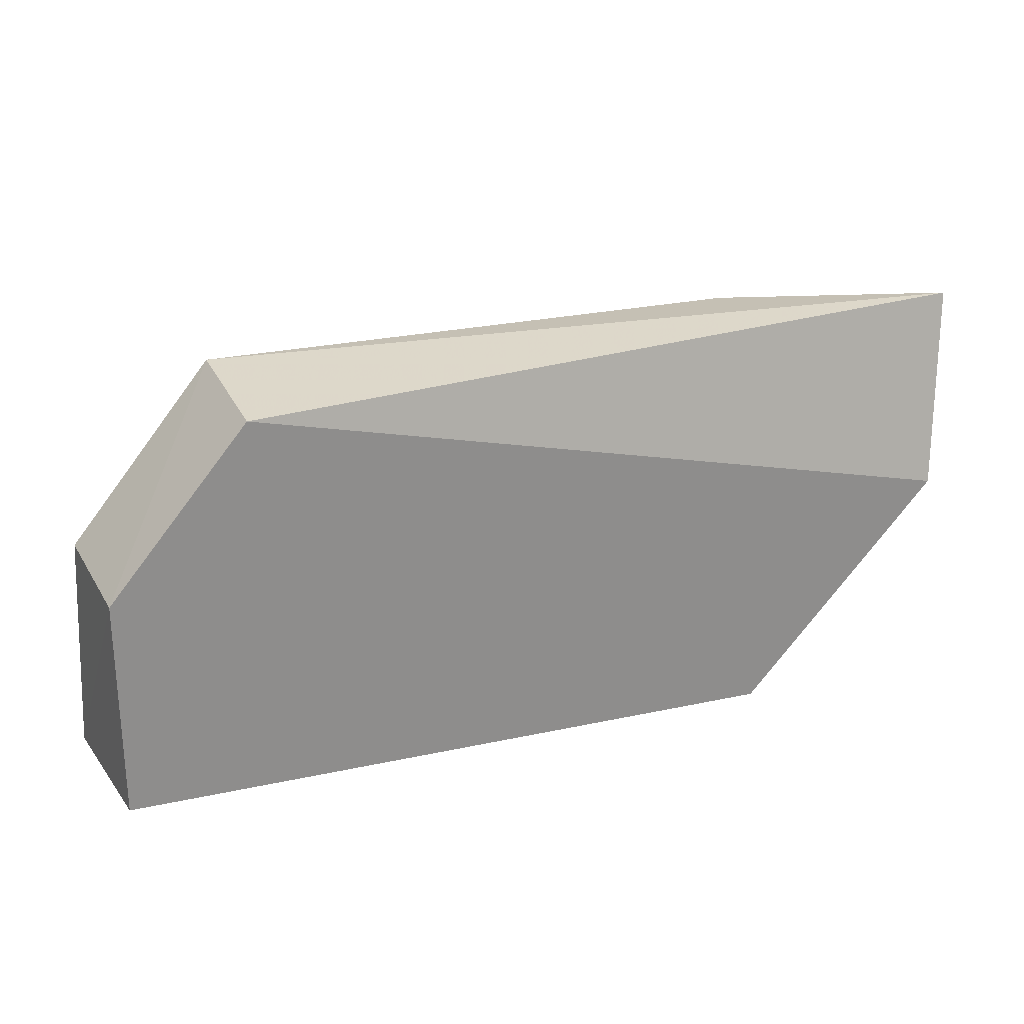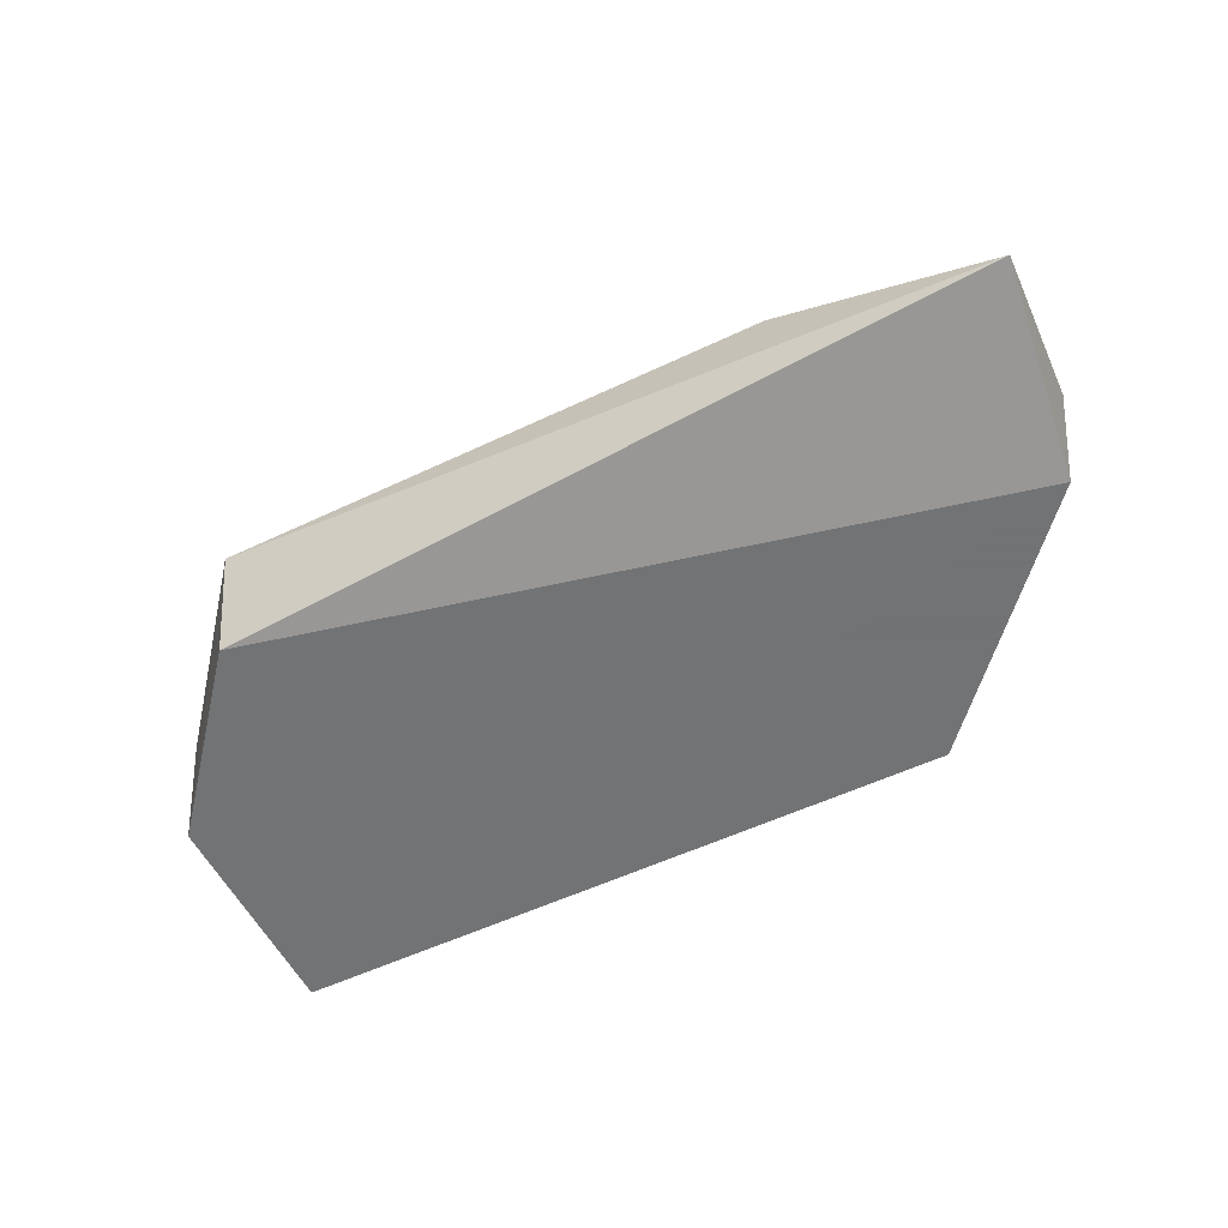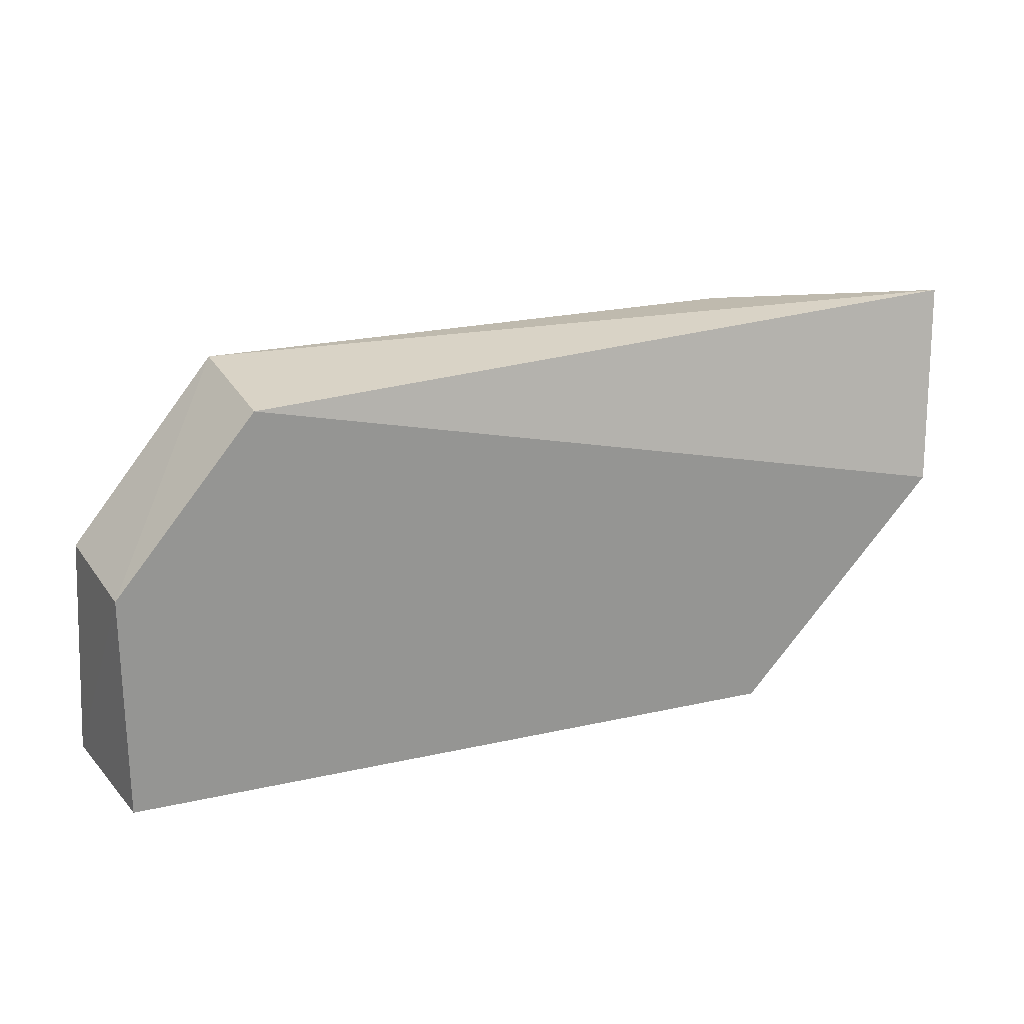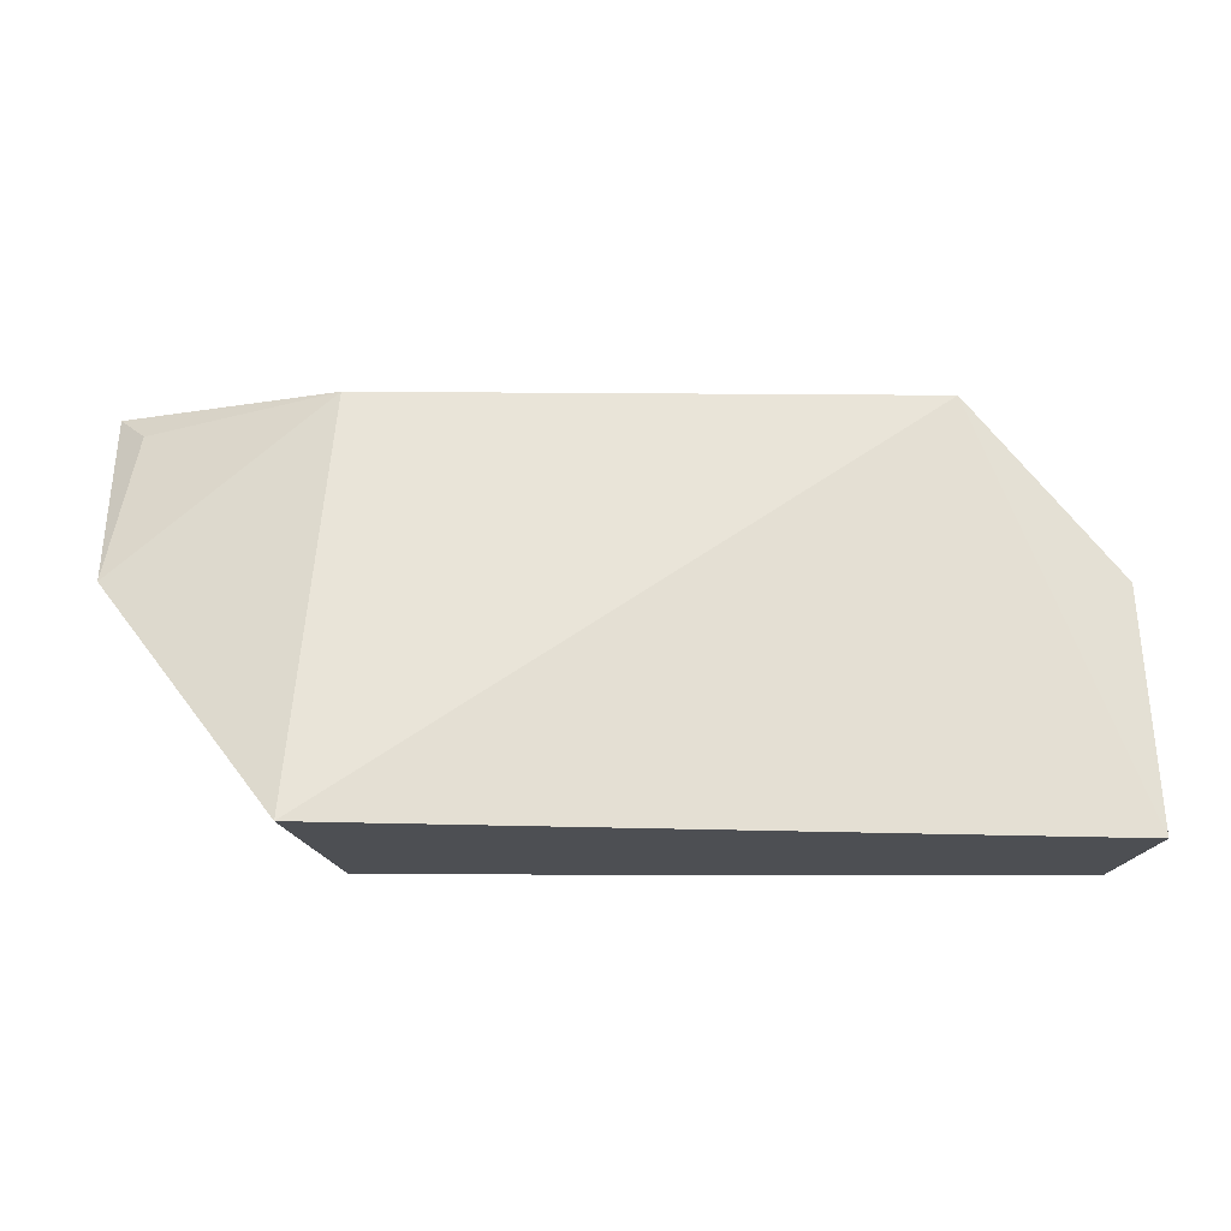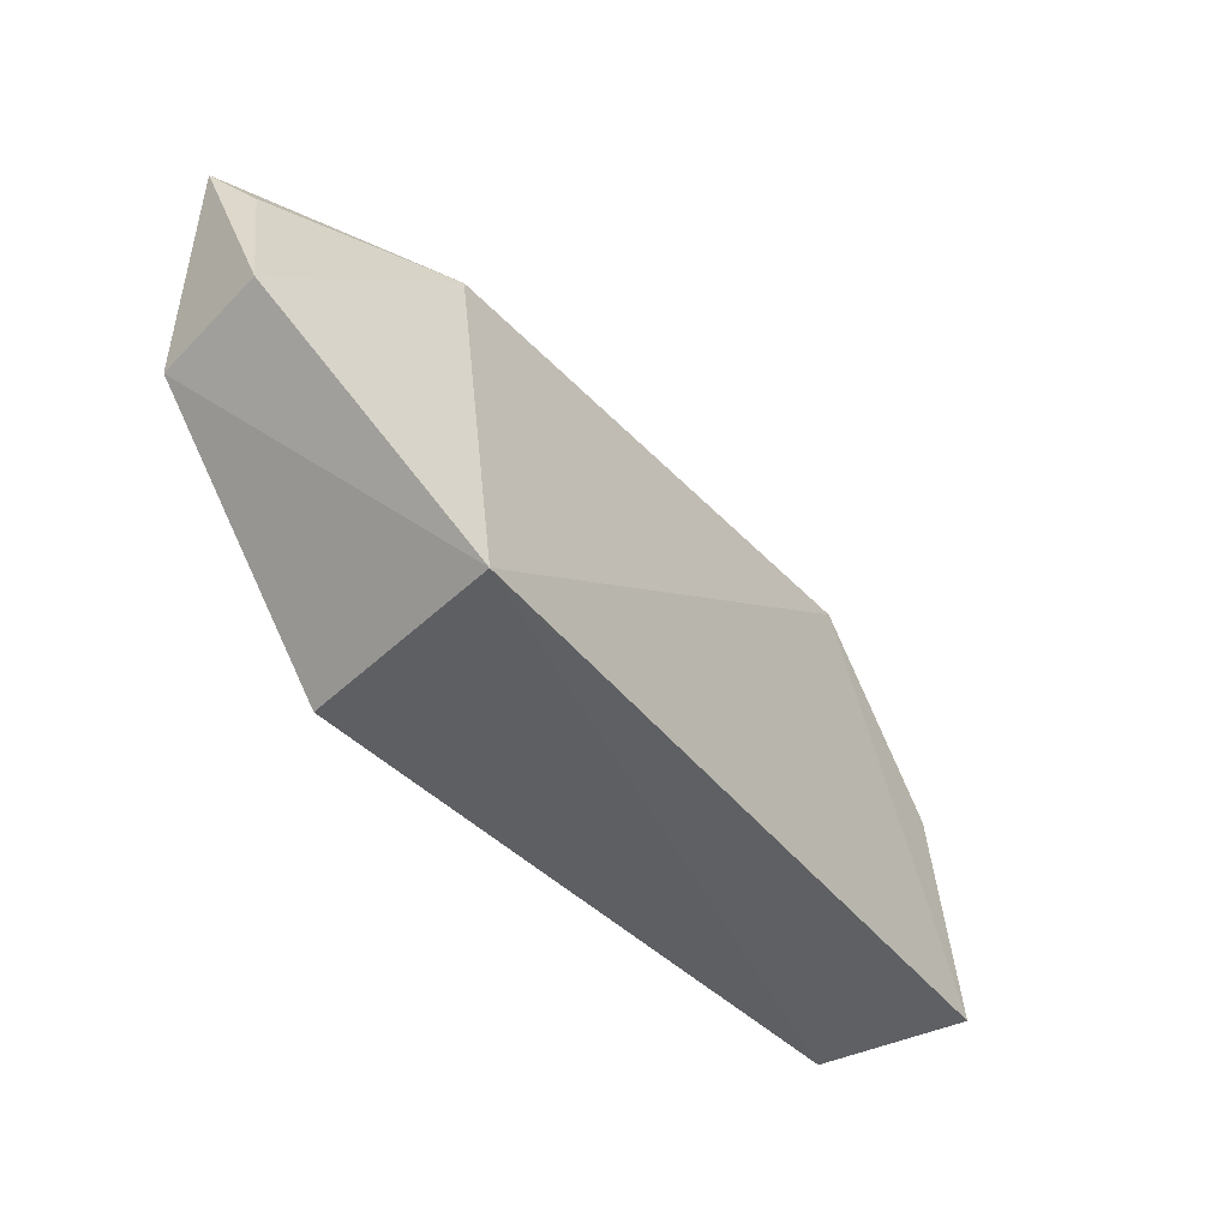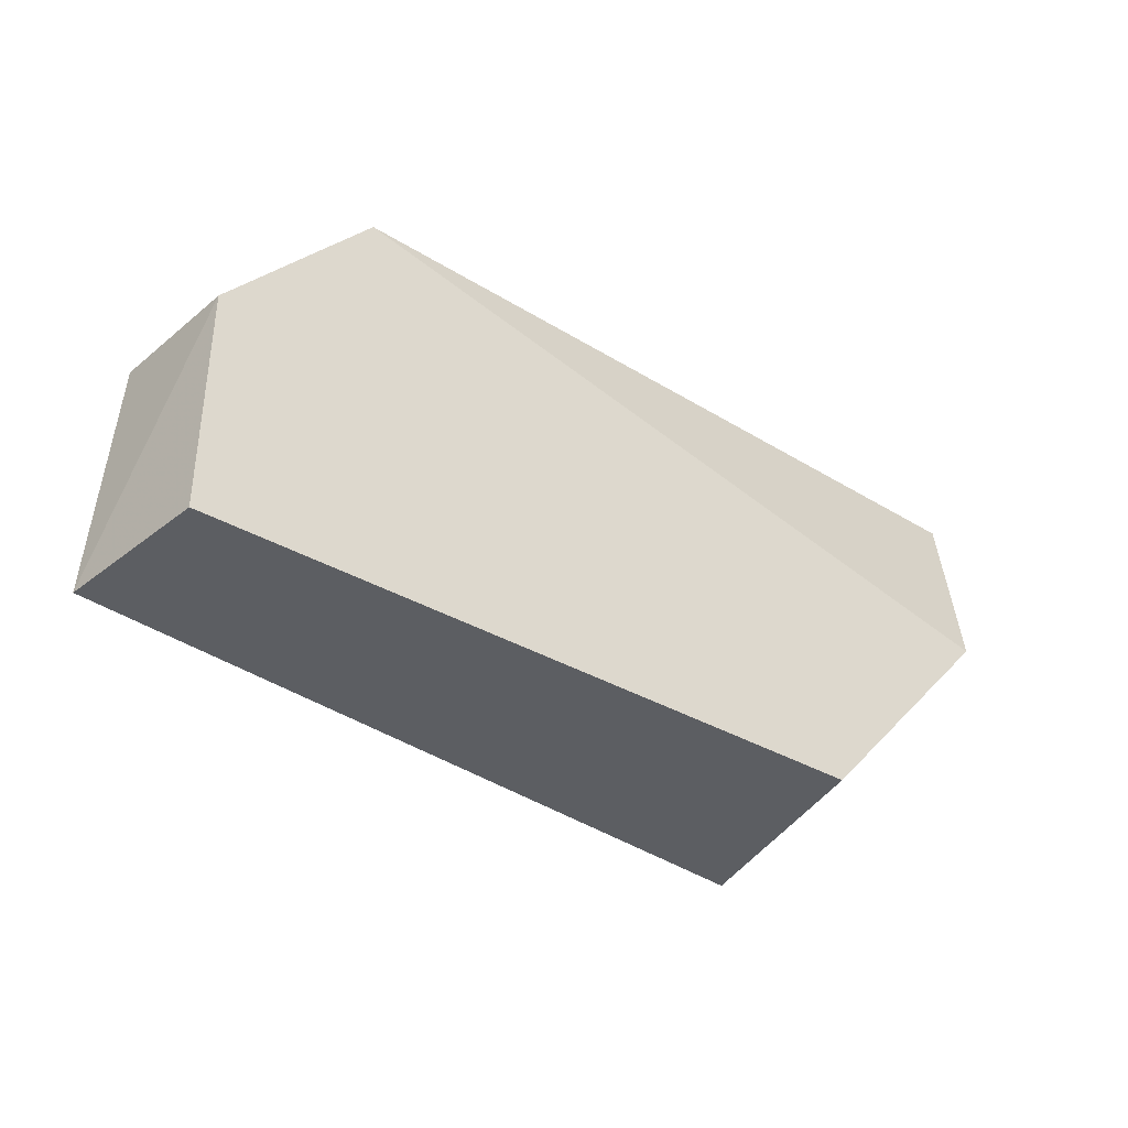
<metadata>
{"format":"obj","ext":"obj","renderer":"f3d","projection":"perspective","resolution":1024,"background":"white","views":[{"elev":25.0,"azim":-19.5,"up":"+Z"},{"elev":-55.7,"azim":26.3,"up":"+Y"},{"elev":22.3,"azim":-21.5,"up":"+Z"},{"elev":-18.5,"azim":179.6,"up":"+Z"},{"elev":-42.4,"azim":129.4,"up":"+Z"},{"elev":-37.1,"azim":-36.5,"up":"+Z"}]}
</metadata>
<code>
v 0.2442 0.3477 0.1288
v 0.2543 0.4134 0.1336
v 0.258 0.3725 0.2334
v -0.1549 0.4217 0.2269
v -0.2379 0.43 0.006945
v 0.142 0.4233 0.2272
v -0.1498 0.3477 0.2197
v 0.1581 0.4647 0.00601
v 0.2424 0.3894 0.2177
v -0.2255 0.3477 0.007576
v -0.2327 0.4205 0.1317
v 0.1381 0.3477 0.007576
v -0.2255 0.3477 0.1288
f 1 2 3
f 6 4 3
f 7 1 3
f 7 3 4
f 8 2 1
f 8 6 2
f 8 5 4
f 8 4 6
f 9 6 3
f 9 3 2
f 9 2 6
f 10 1 7
f 10 5 8
f 11 4 5
f 12 10 8
f 12 8 1
f 12 1 10
f 13 7 4
f 13 4 11
f 13 10 7
f 13 11 5
f 13 5 10

</code>
